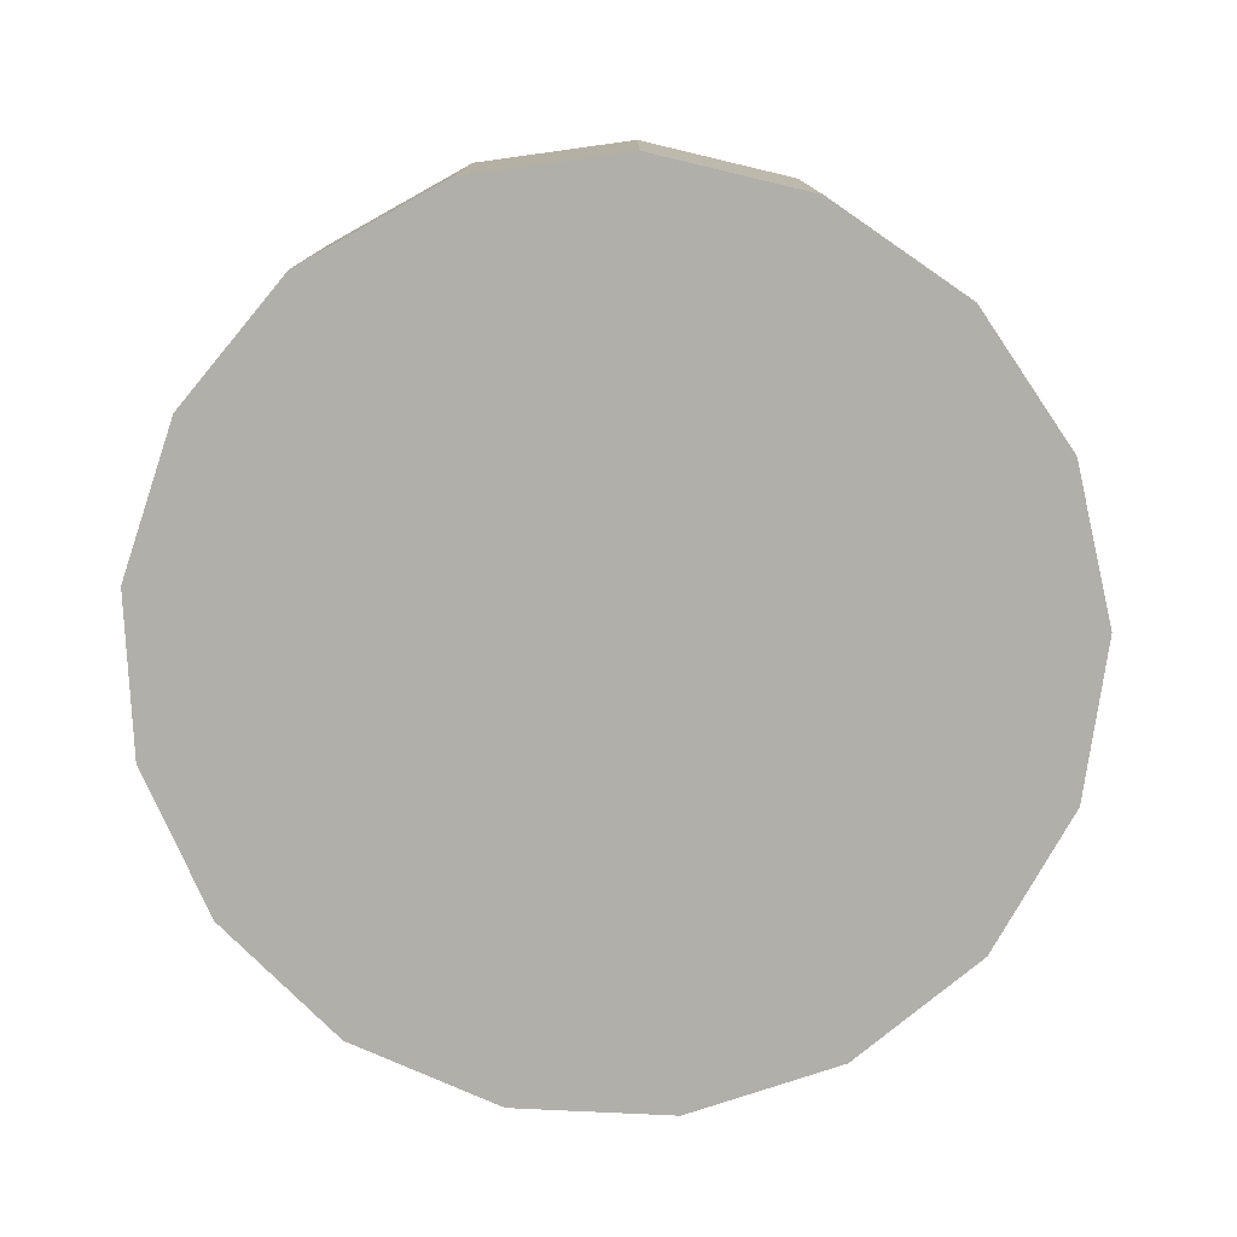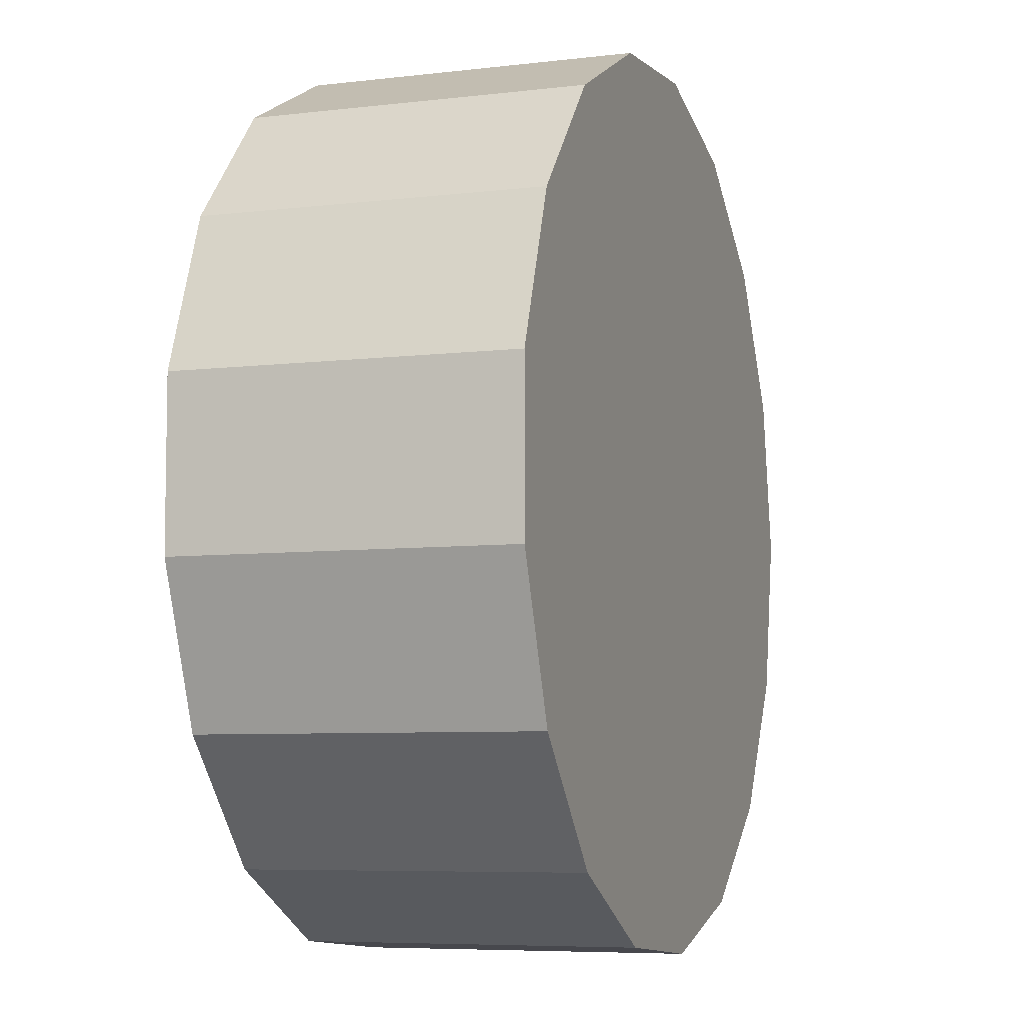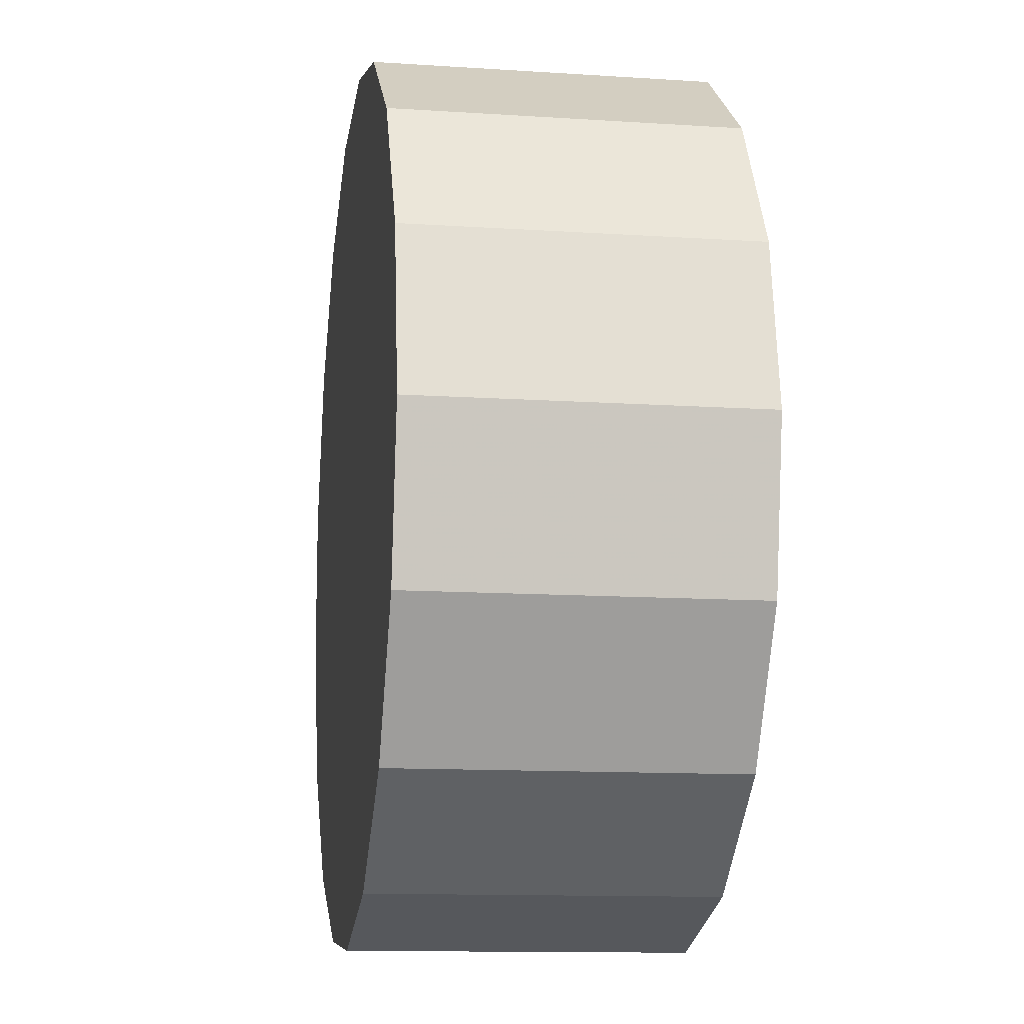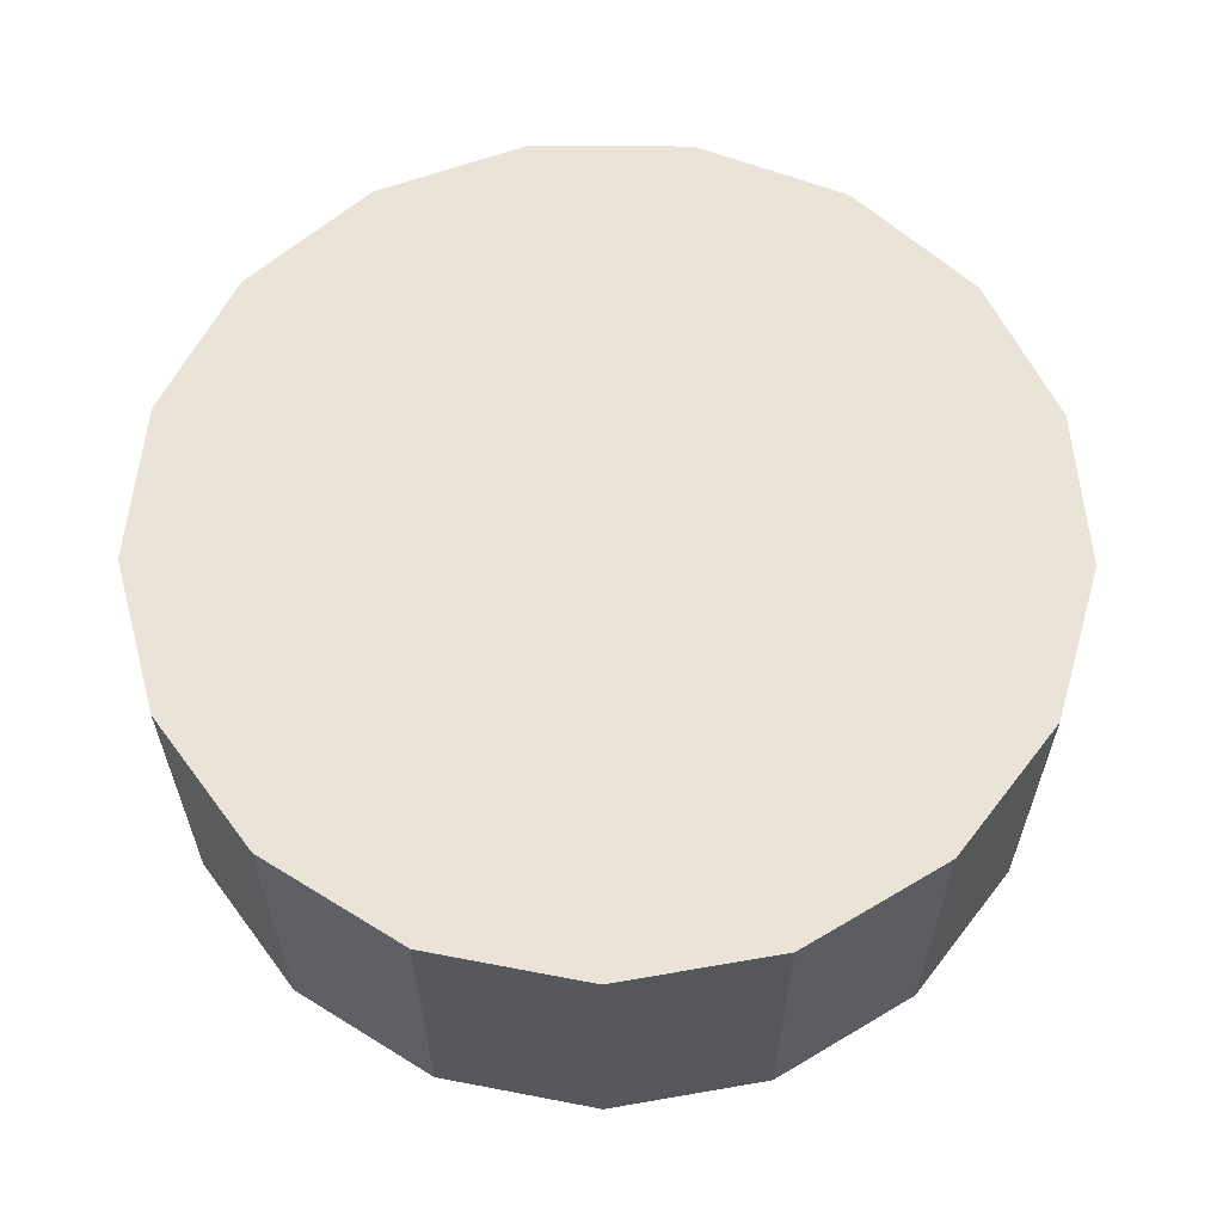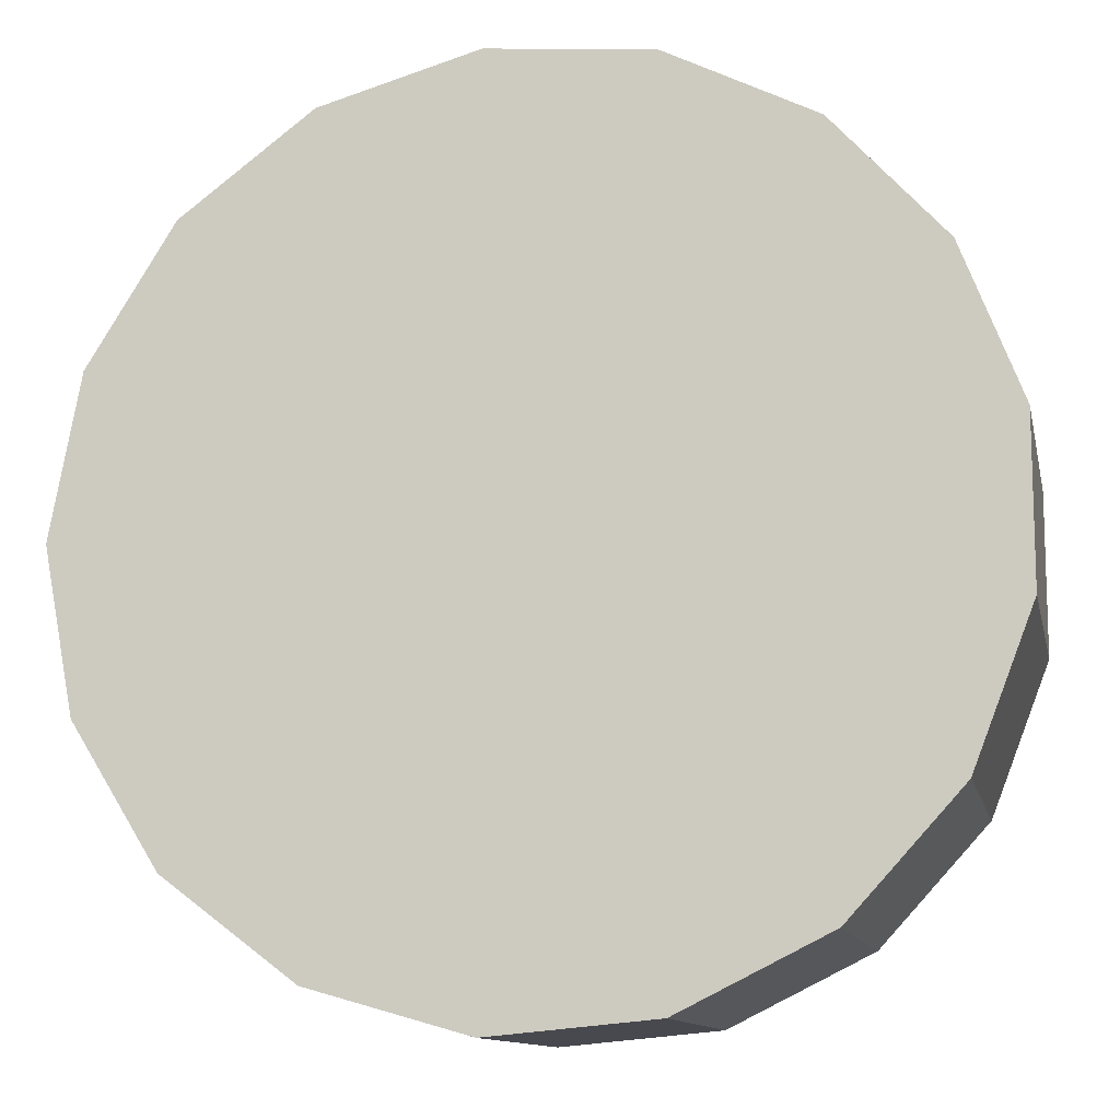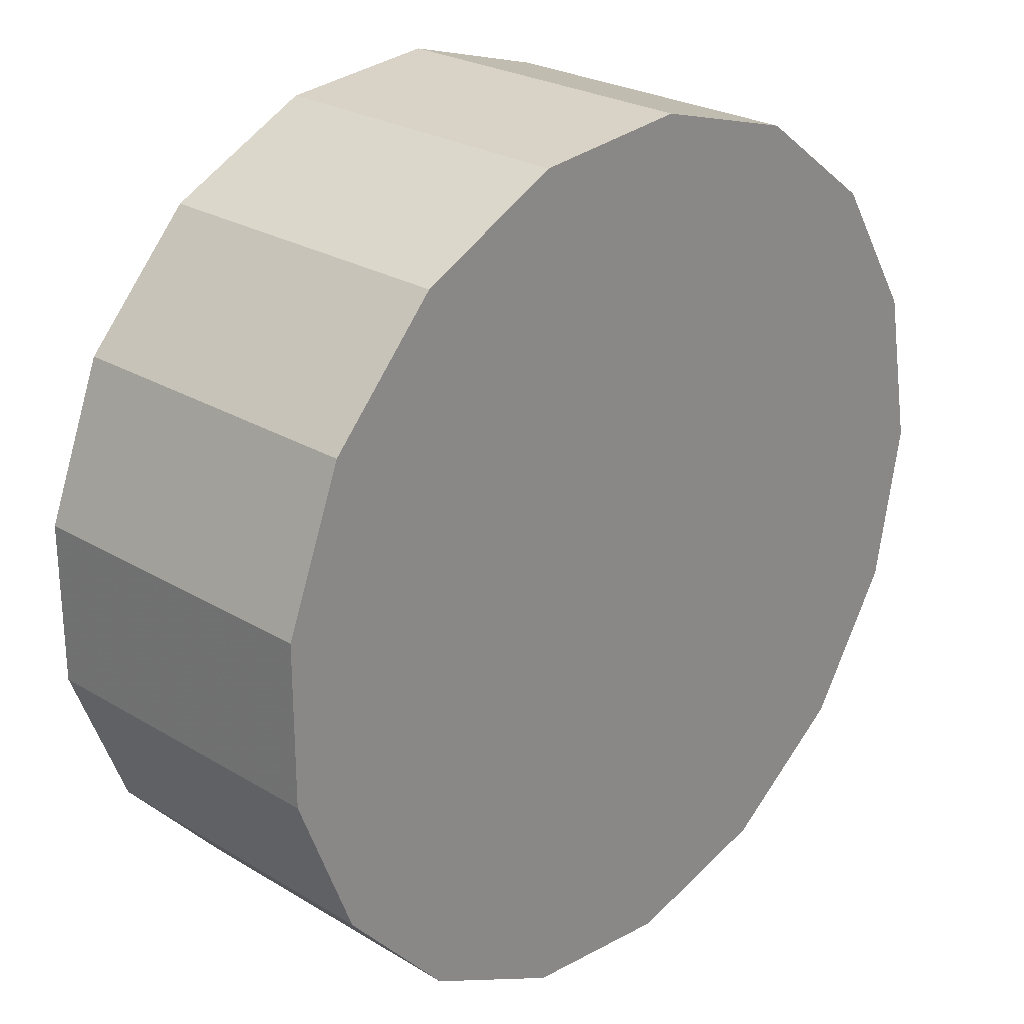
<metadata>
{"format":"obj","ext":"obj","renderer":"f3d","projection":"perspective","resolution":1024,"background":"white","views":[{"elev":-78.0,"azim":-39.8,"up":"+Z"},{"elev":-6.7,"azim":-70.7,"up":"+Y"},{"elev":-12.3,"azim":81.2,"up":"+Y"},{"elev":61.2,"azim":5.8,"up":"+Z"},{"elev":-11.7,"azim":-168.1,"up":"+Y"},{"elev":25.4,"azim":-46.0,"up":"+Y"}]}
</metadata>
<code>
v 0 0 -0.489
v 1.314 0 -0.489
v 1.314 0 0.489
v 0 0 0.489
v 1.226 0.4748 -0.489
v 1.226 0.4748 0.489
v 0.9714 0.8855 -0.489
v 0.9714 0.8855 0.489
v 0.5859 1.177 -0.489
v 0.5859 1.177 0.489
v 0.1213 1.309 -0.489
v 0.1213 1.309 0.489
v -0.3597 1.264 -0.489
v -0.3597 1.264 0.489
v -0.7921 1.049 -0.489
v -0.7921 1.049 0.489
v -1.118 0.692 -0.489
v -1.118 0.692 0.489
v -1.292 0.2415 -0.489
v -1.292 0.2415 0.489
v -1.292 -0.2415 -0.489
v -1.292 -0.2415 0.489
v -1.118 -0.692 -0.489
v -1.118 -0.692 0.489
v -0.7921 -1.049 -0.489
v -0.7921 -1.049 0.489
v -0.3597 -1.264 -0.489
v -0.3597 -1.264 0.489
v 0.1213 -1.309 -0.489
v 0.1213 -1.309 0.489
v 0.5859 -1.177 -0.489
v 0.5859 -1.177 0.489
v 0.9714 -0.8855 -0.489
v 0.9714 -0.8855 0.489
v 1.226 -0.4748 -0.489
v 1.226 -0.4748 0.489
f 2 1 5
f 2 5 3
f 3 5 6
f 3 6 4
f 5 1 7
f 5 7 6
f 6 7 8
f 6 8 4
f 7 1 9
f 7 9 8
f 8 9 10
f 8 10 4
f 9 1 11
f 9 11 10
f 10 11 12
f 10 12 4
f 11 1 13
f 11 13 12
f 12 13 14
f 12 14 4
f 13 1 15
f 13 15 14
f 14 15 16
f 14 16 4
f 15 1 17
f 15 17 16
f 16 17 18
f 16 18 4
f 17 1 19
f 17 19 18
f 18 19 20
f 18 20 4
f 19 1 21
f 19 21 20
f 20 21 22
f 20 22 4
f 21 1 23
f 21 23 22
f 22 23 24
f 22 24 4
f 23 1 25
f 23 25 24
f 24 25 26
f 24 26 4
f 25 1 27
f 25 27 26
f 26 27 28
f 26 28 4
f 27 1 29
f 27 29 28
f 28 29 30
f 28 30 4
f 29 1 31
f 29 31 30
f 30 31 32
f 30 32 4
f 31 1 33
f 31 33 32
f 32 33 34
f 32 34 4
f 33 1 35
f 33 35 34
f 34 35 36
f 34 36 4
f 35 1 2
f 35 2 36
f 36 2 3
f 36 3 4

</code>
